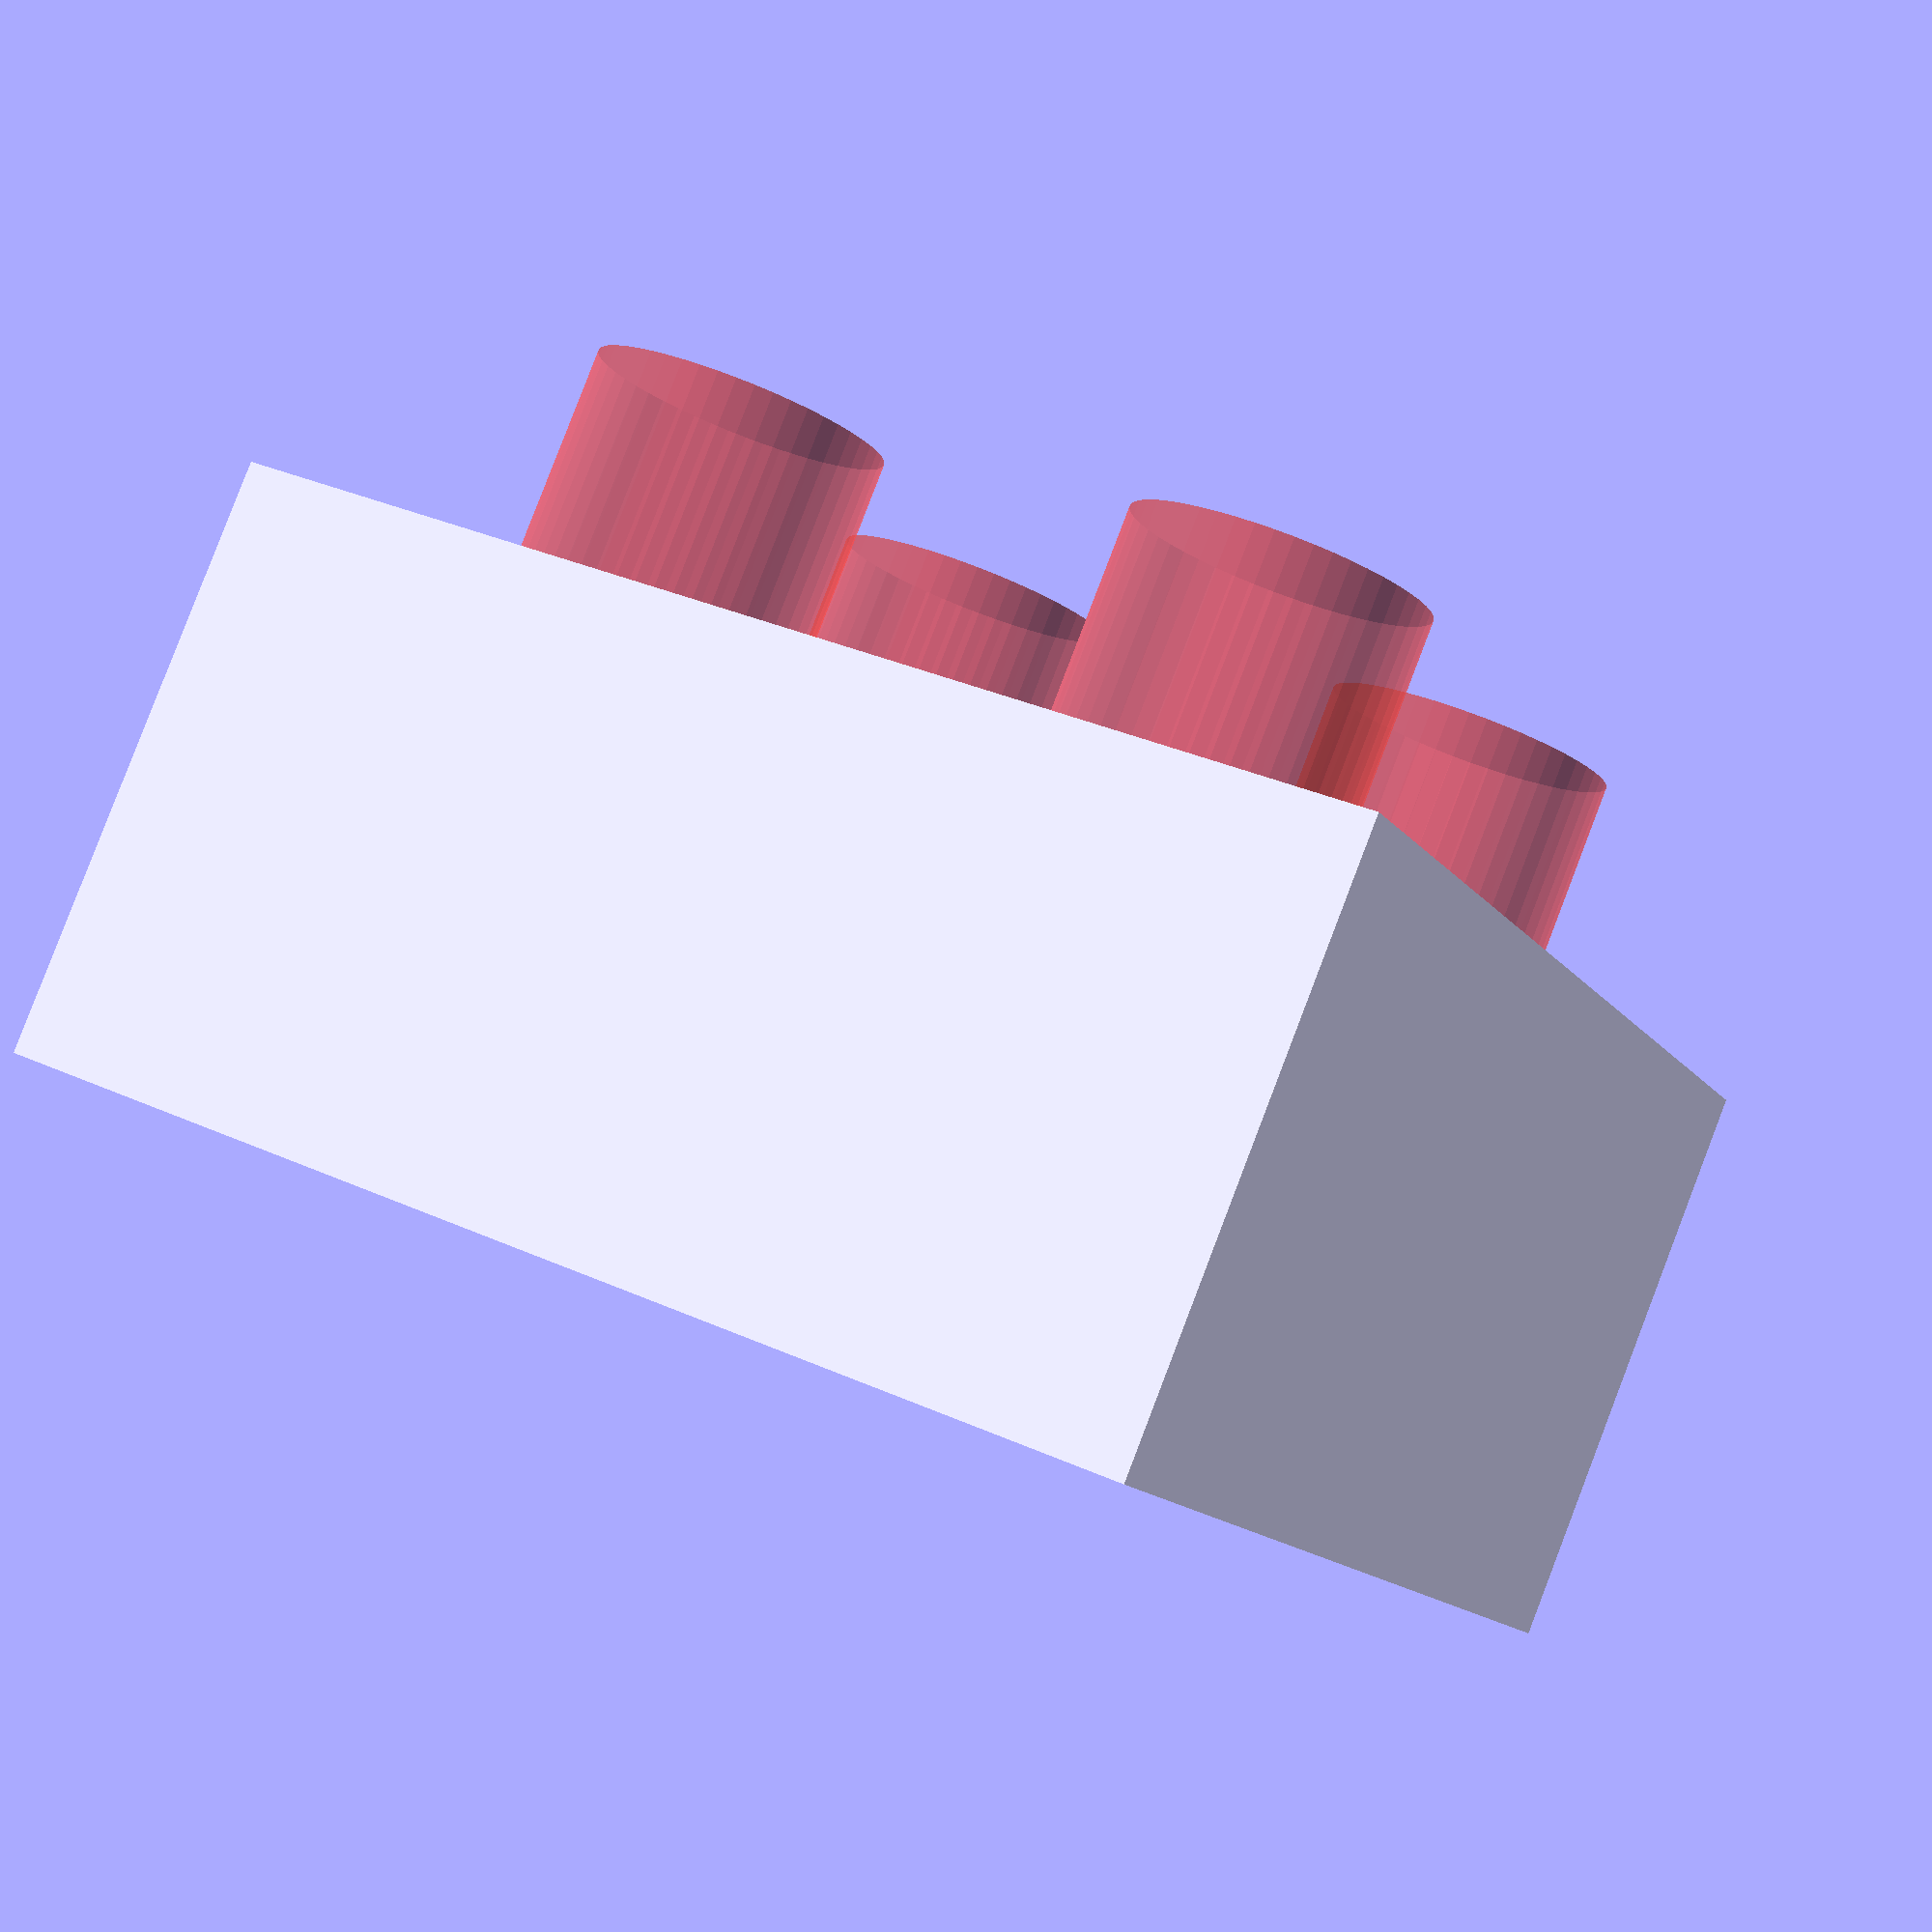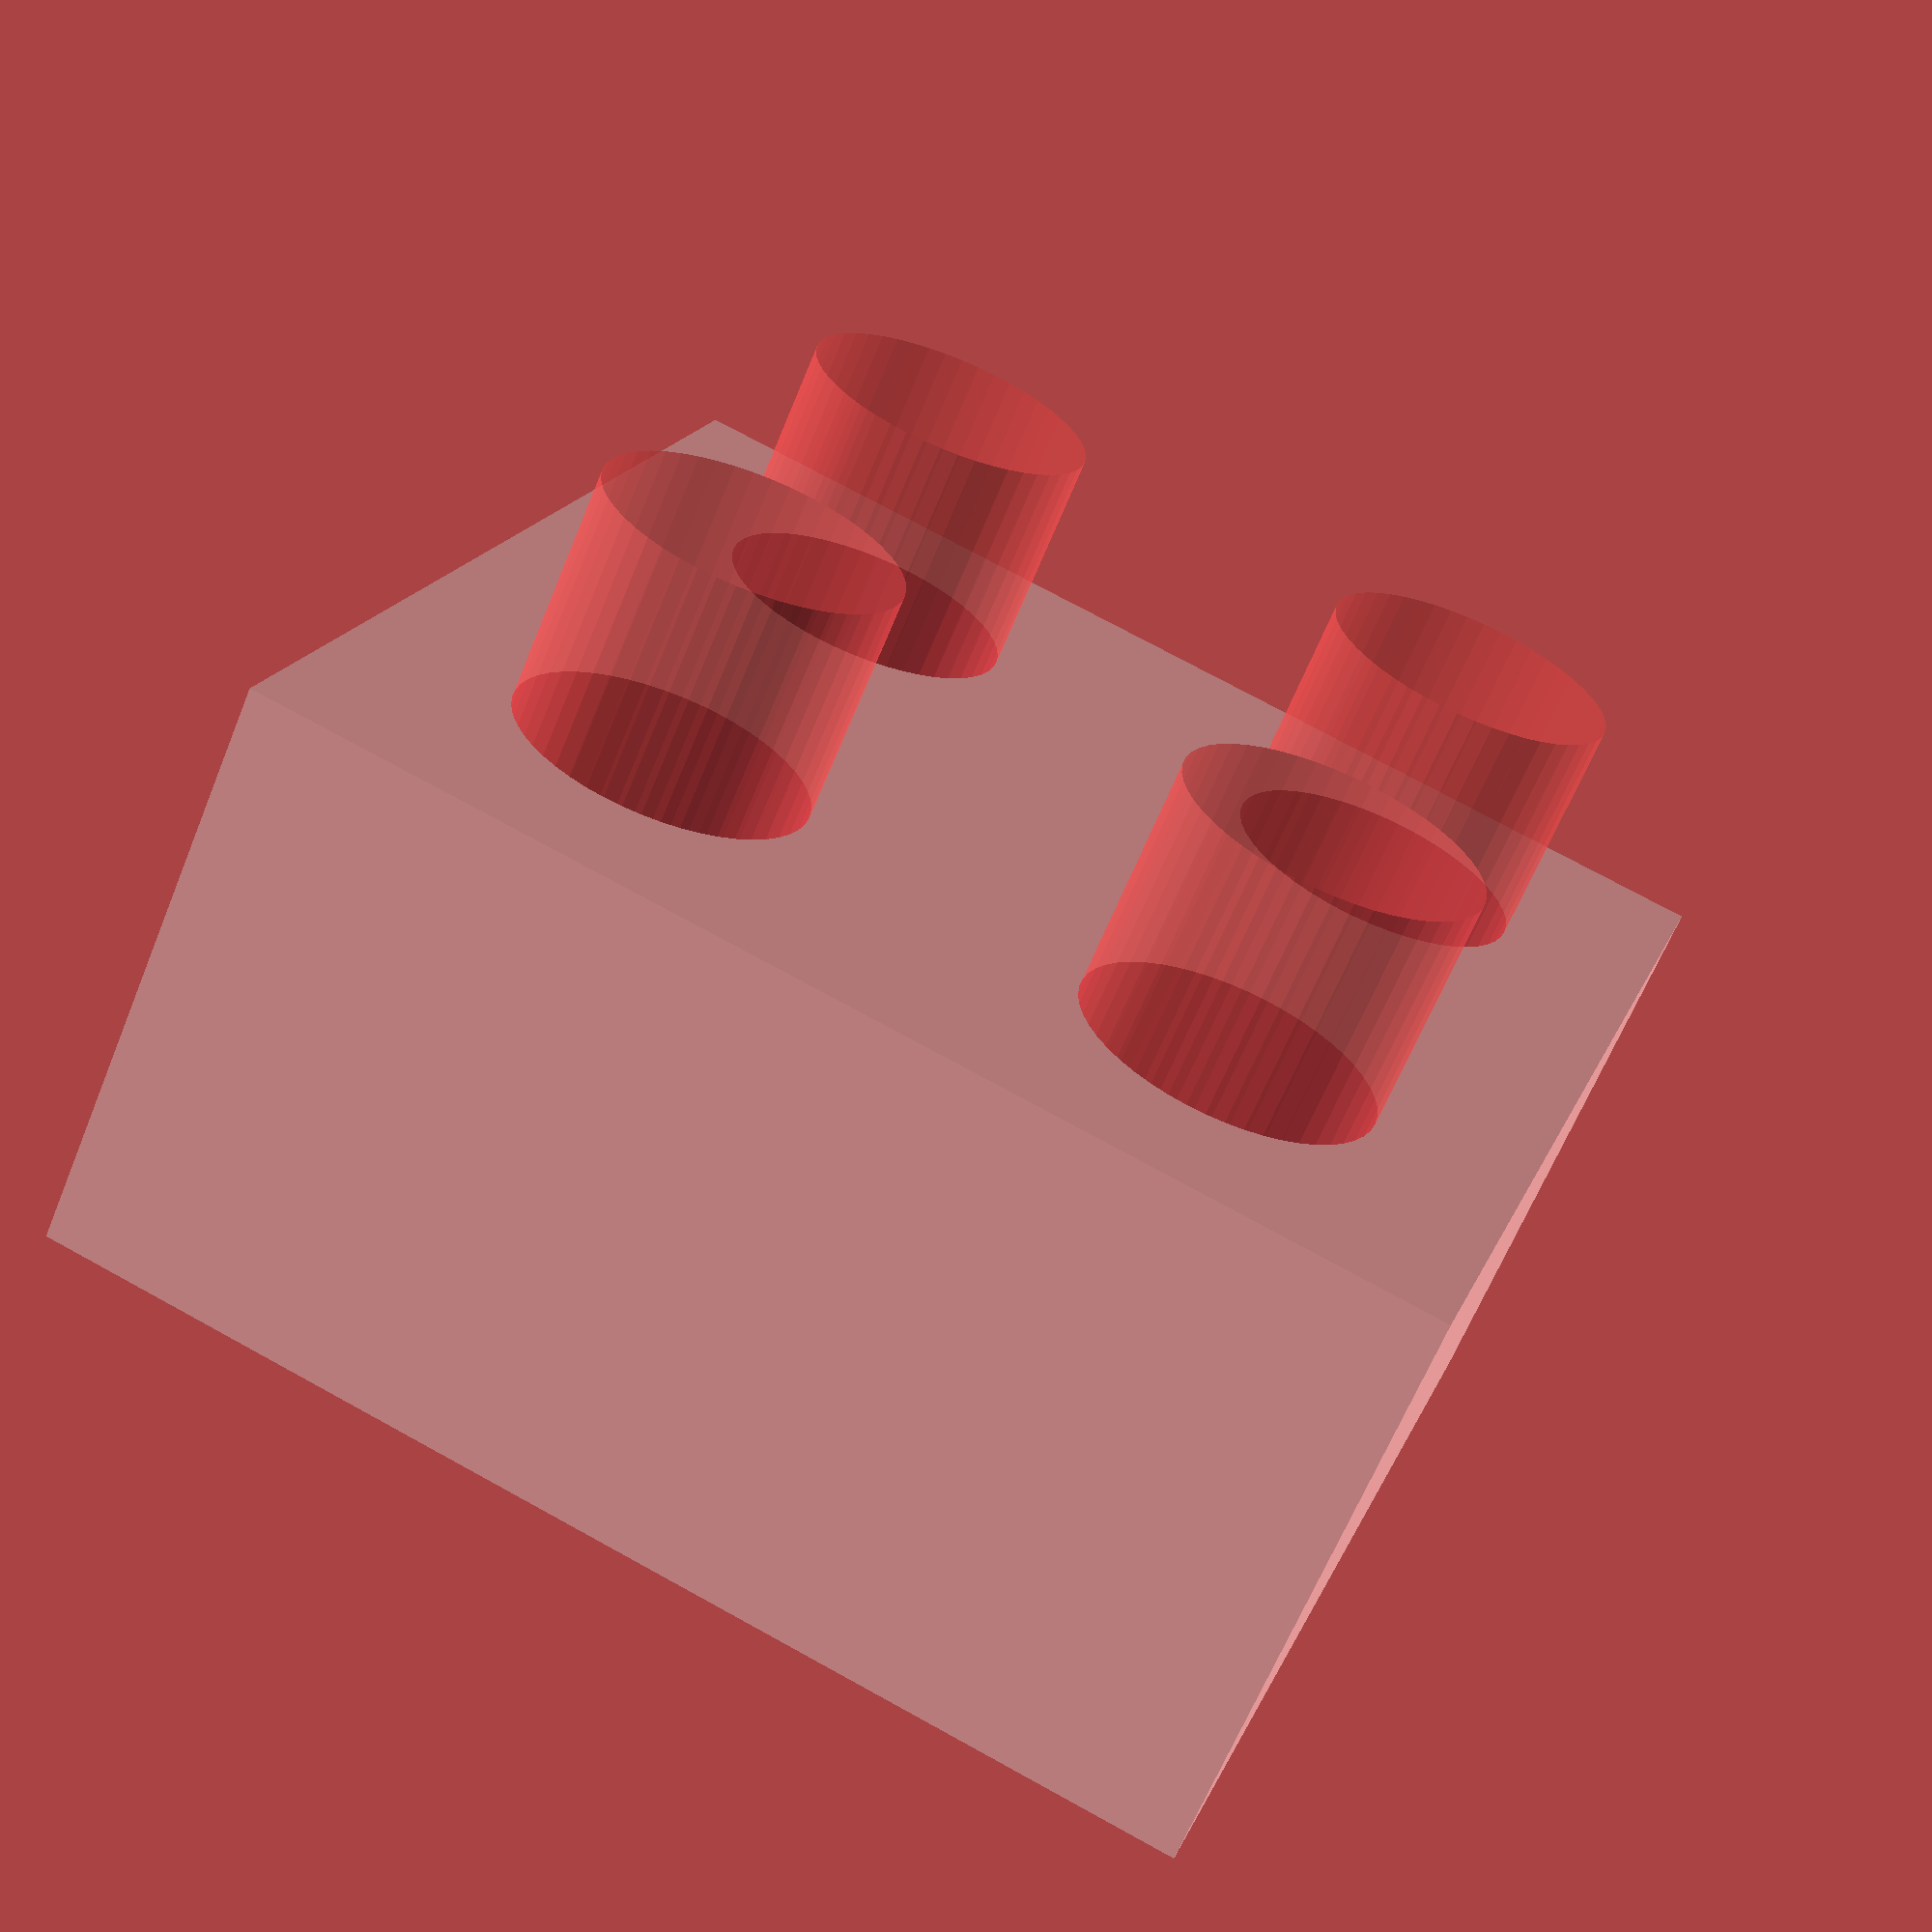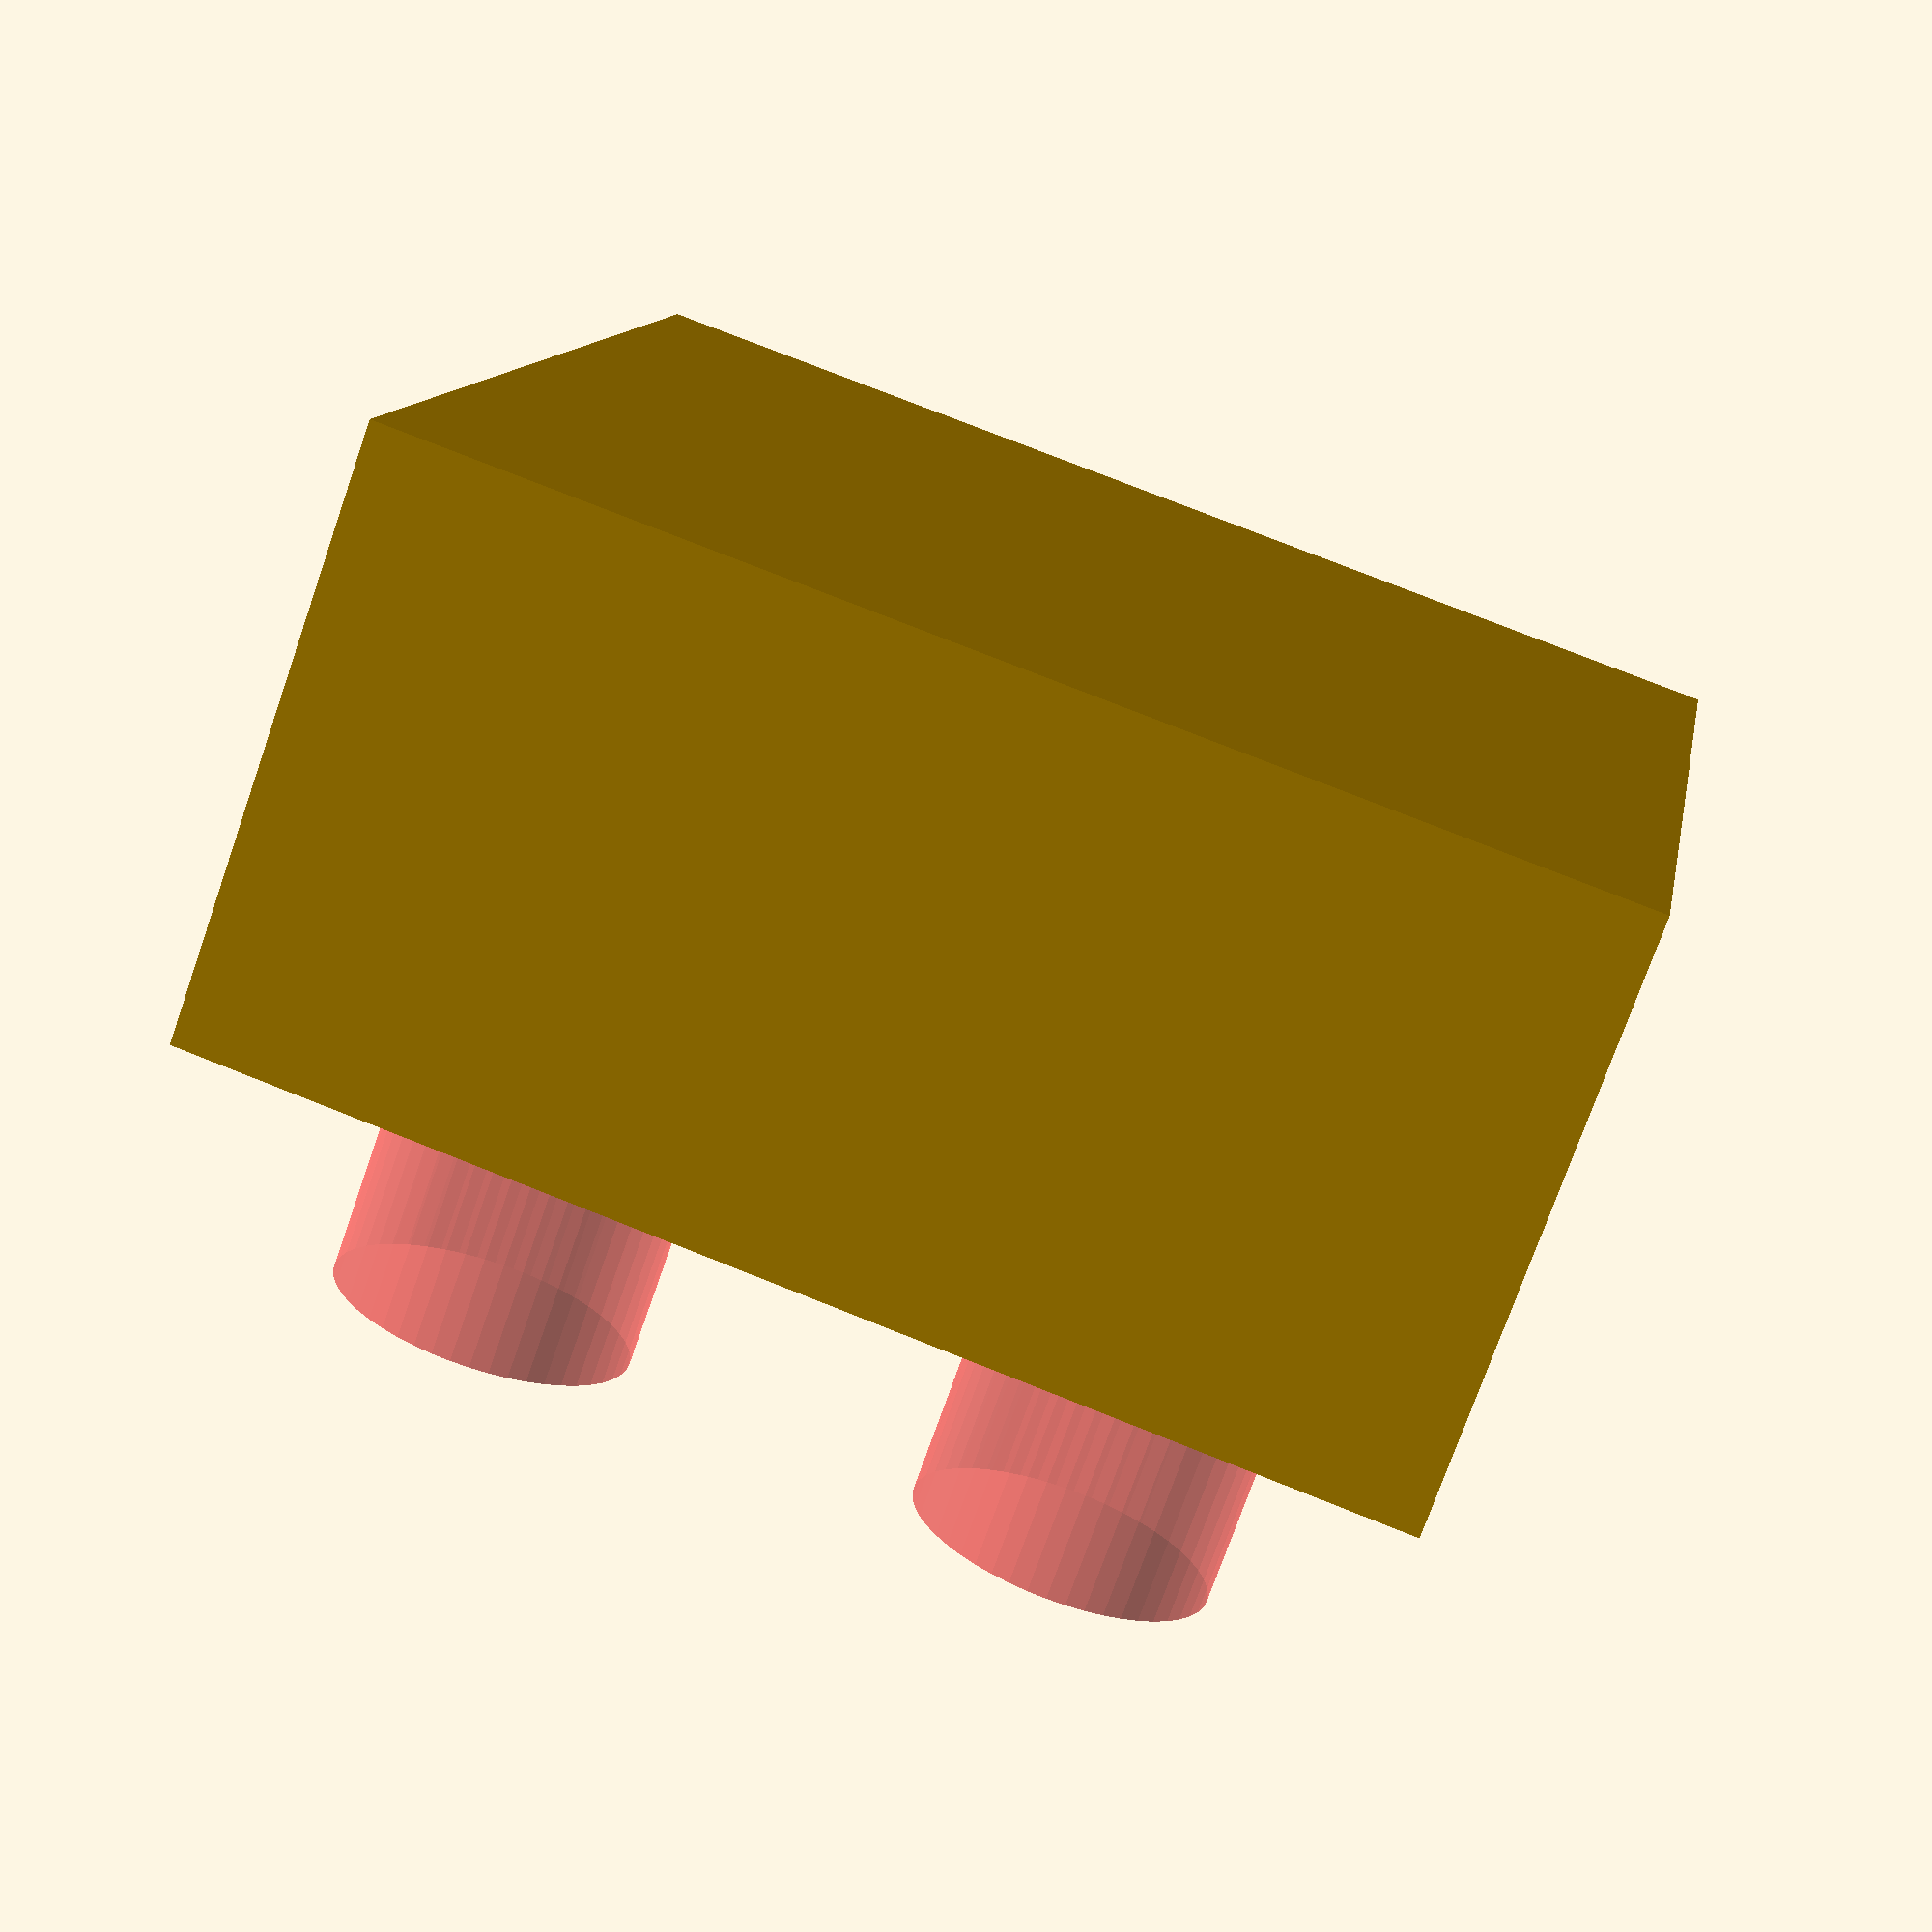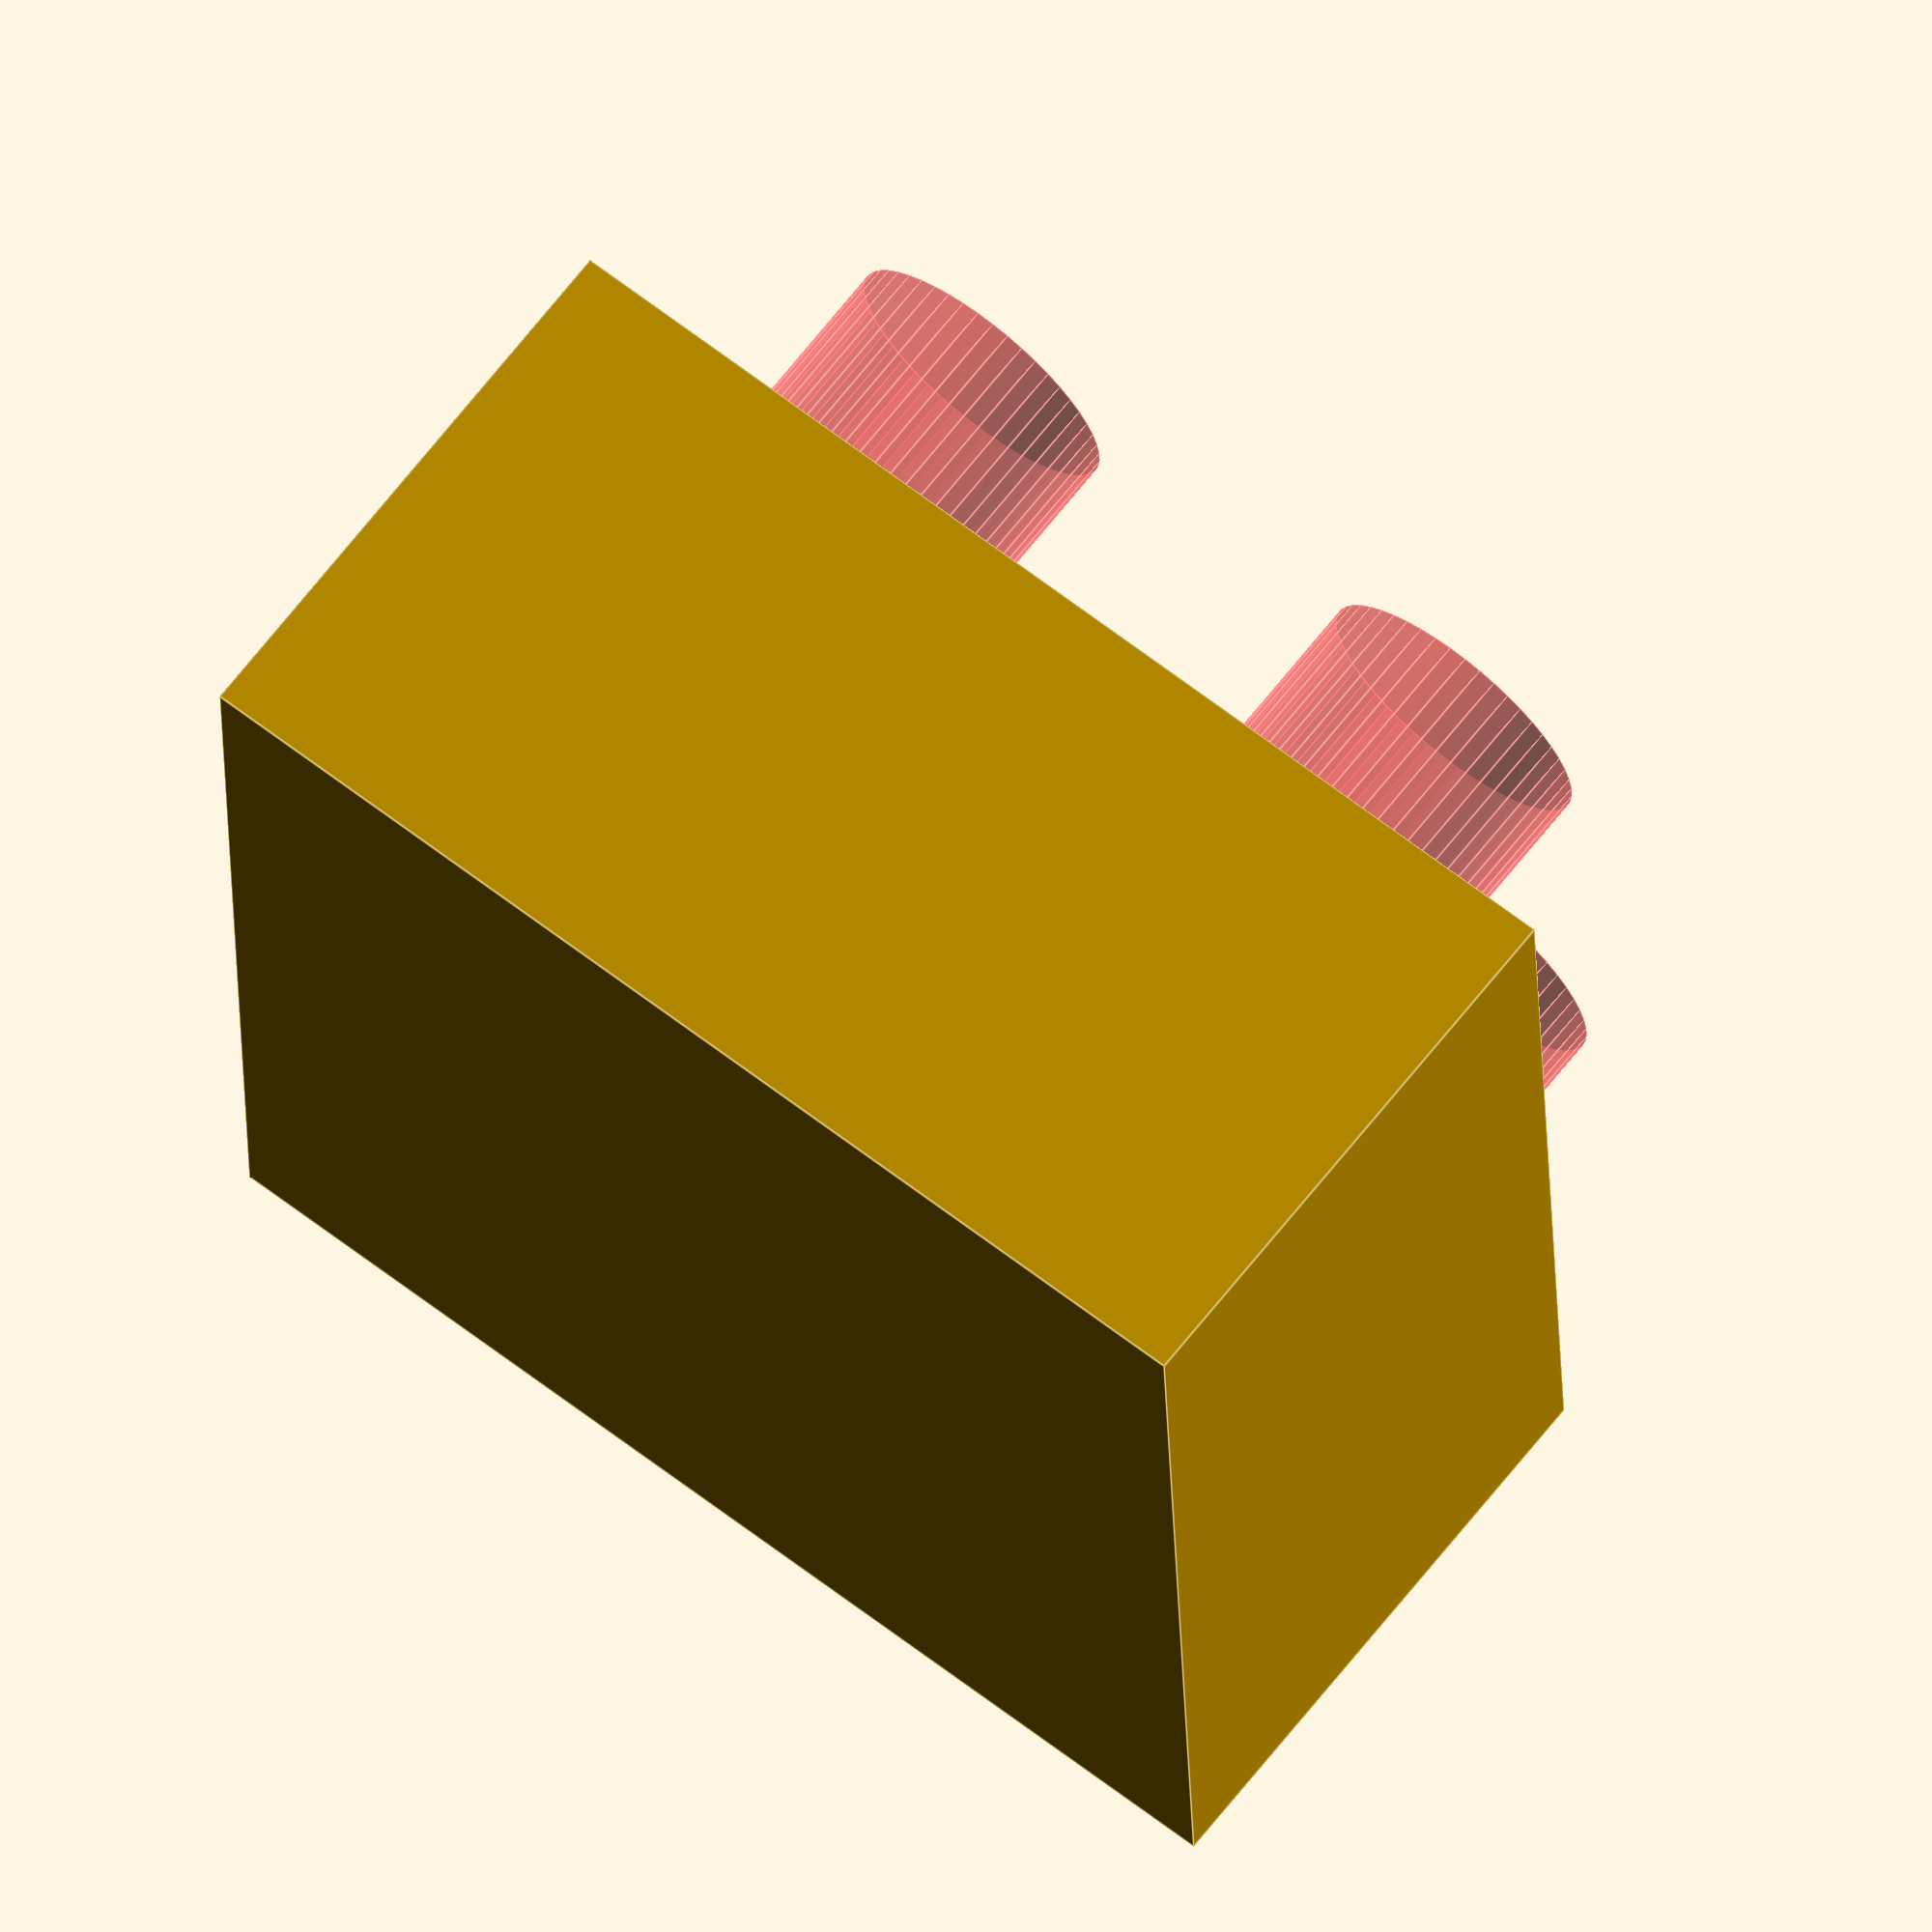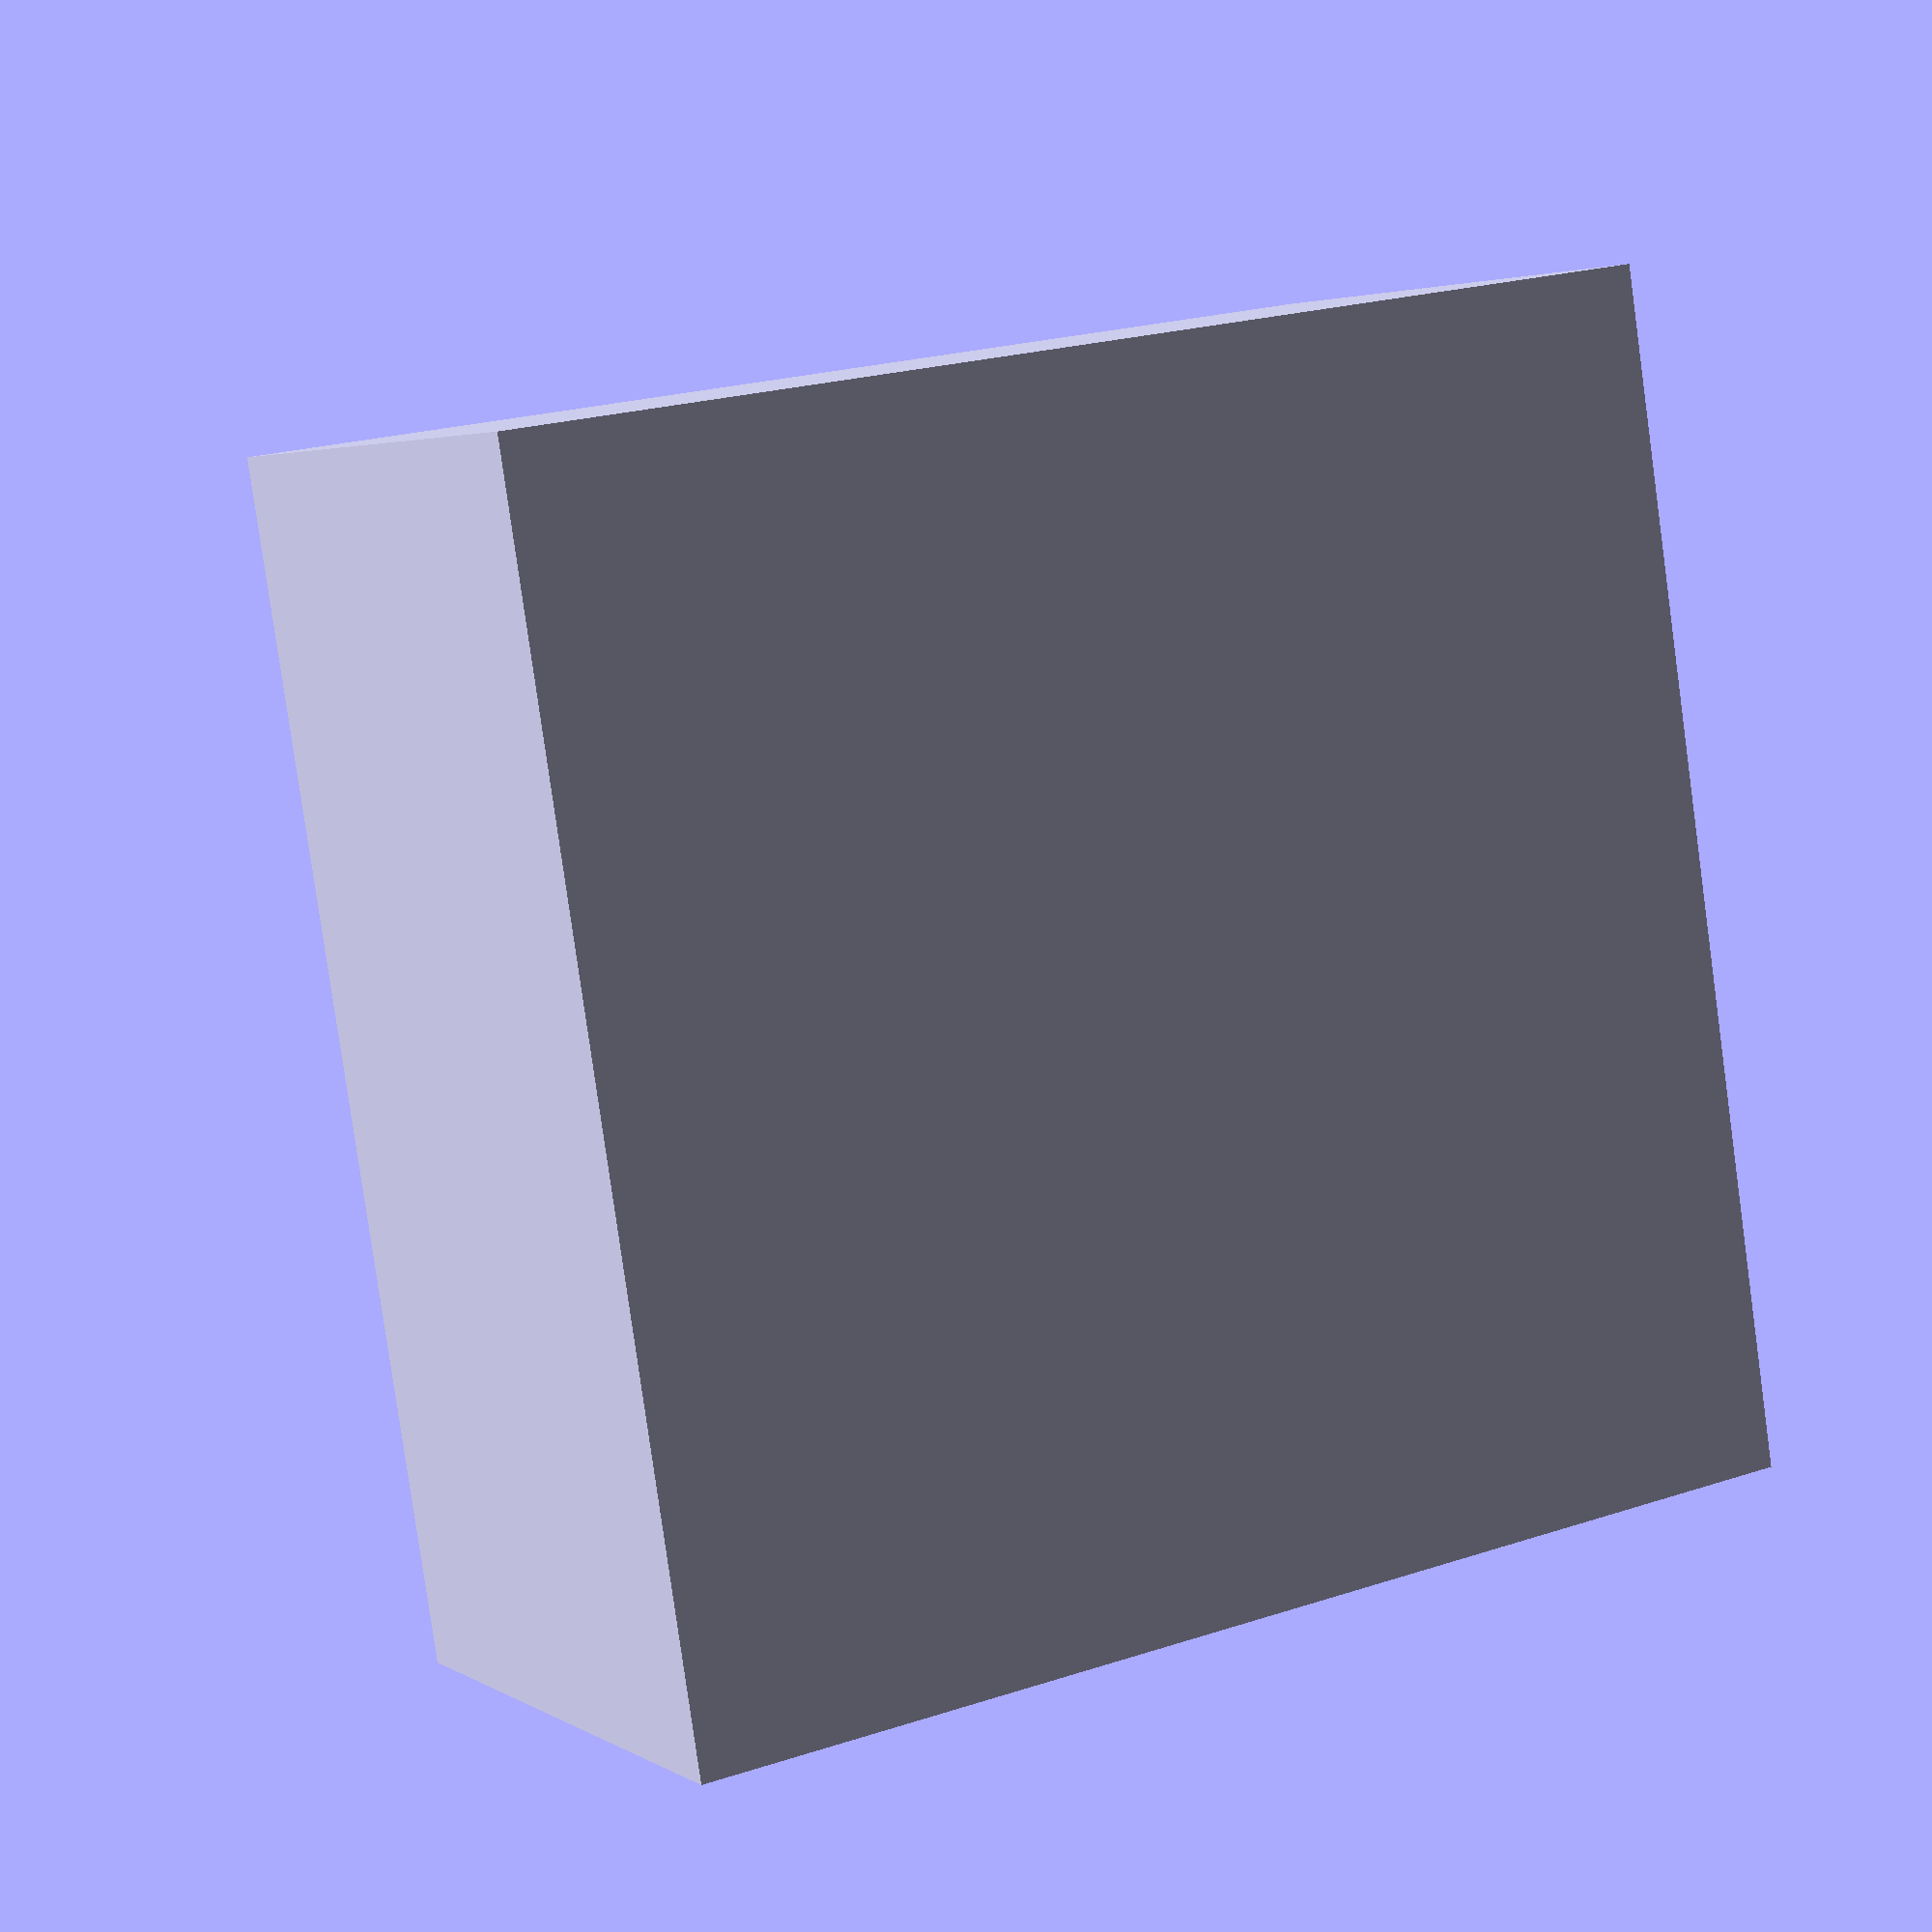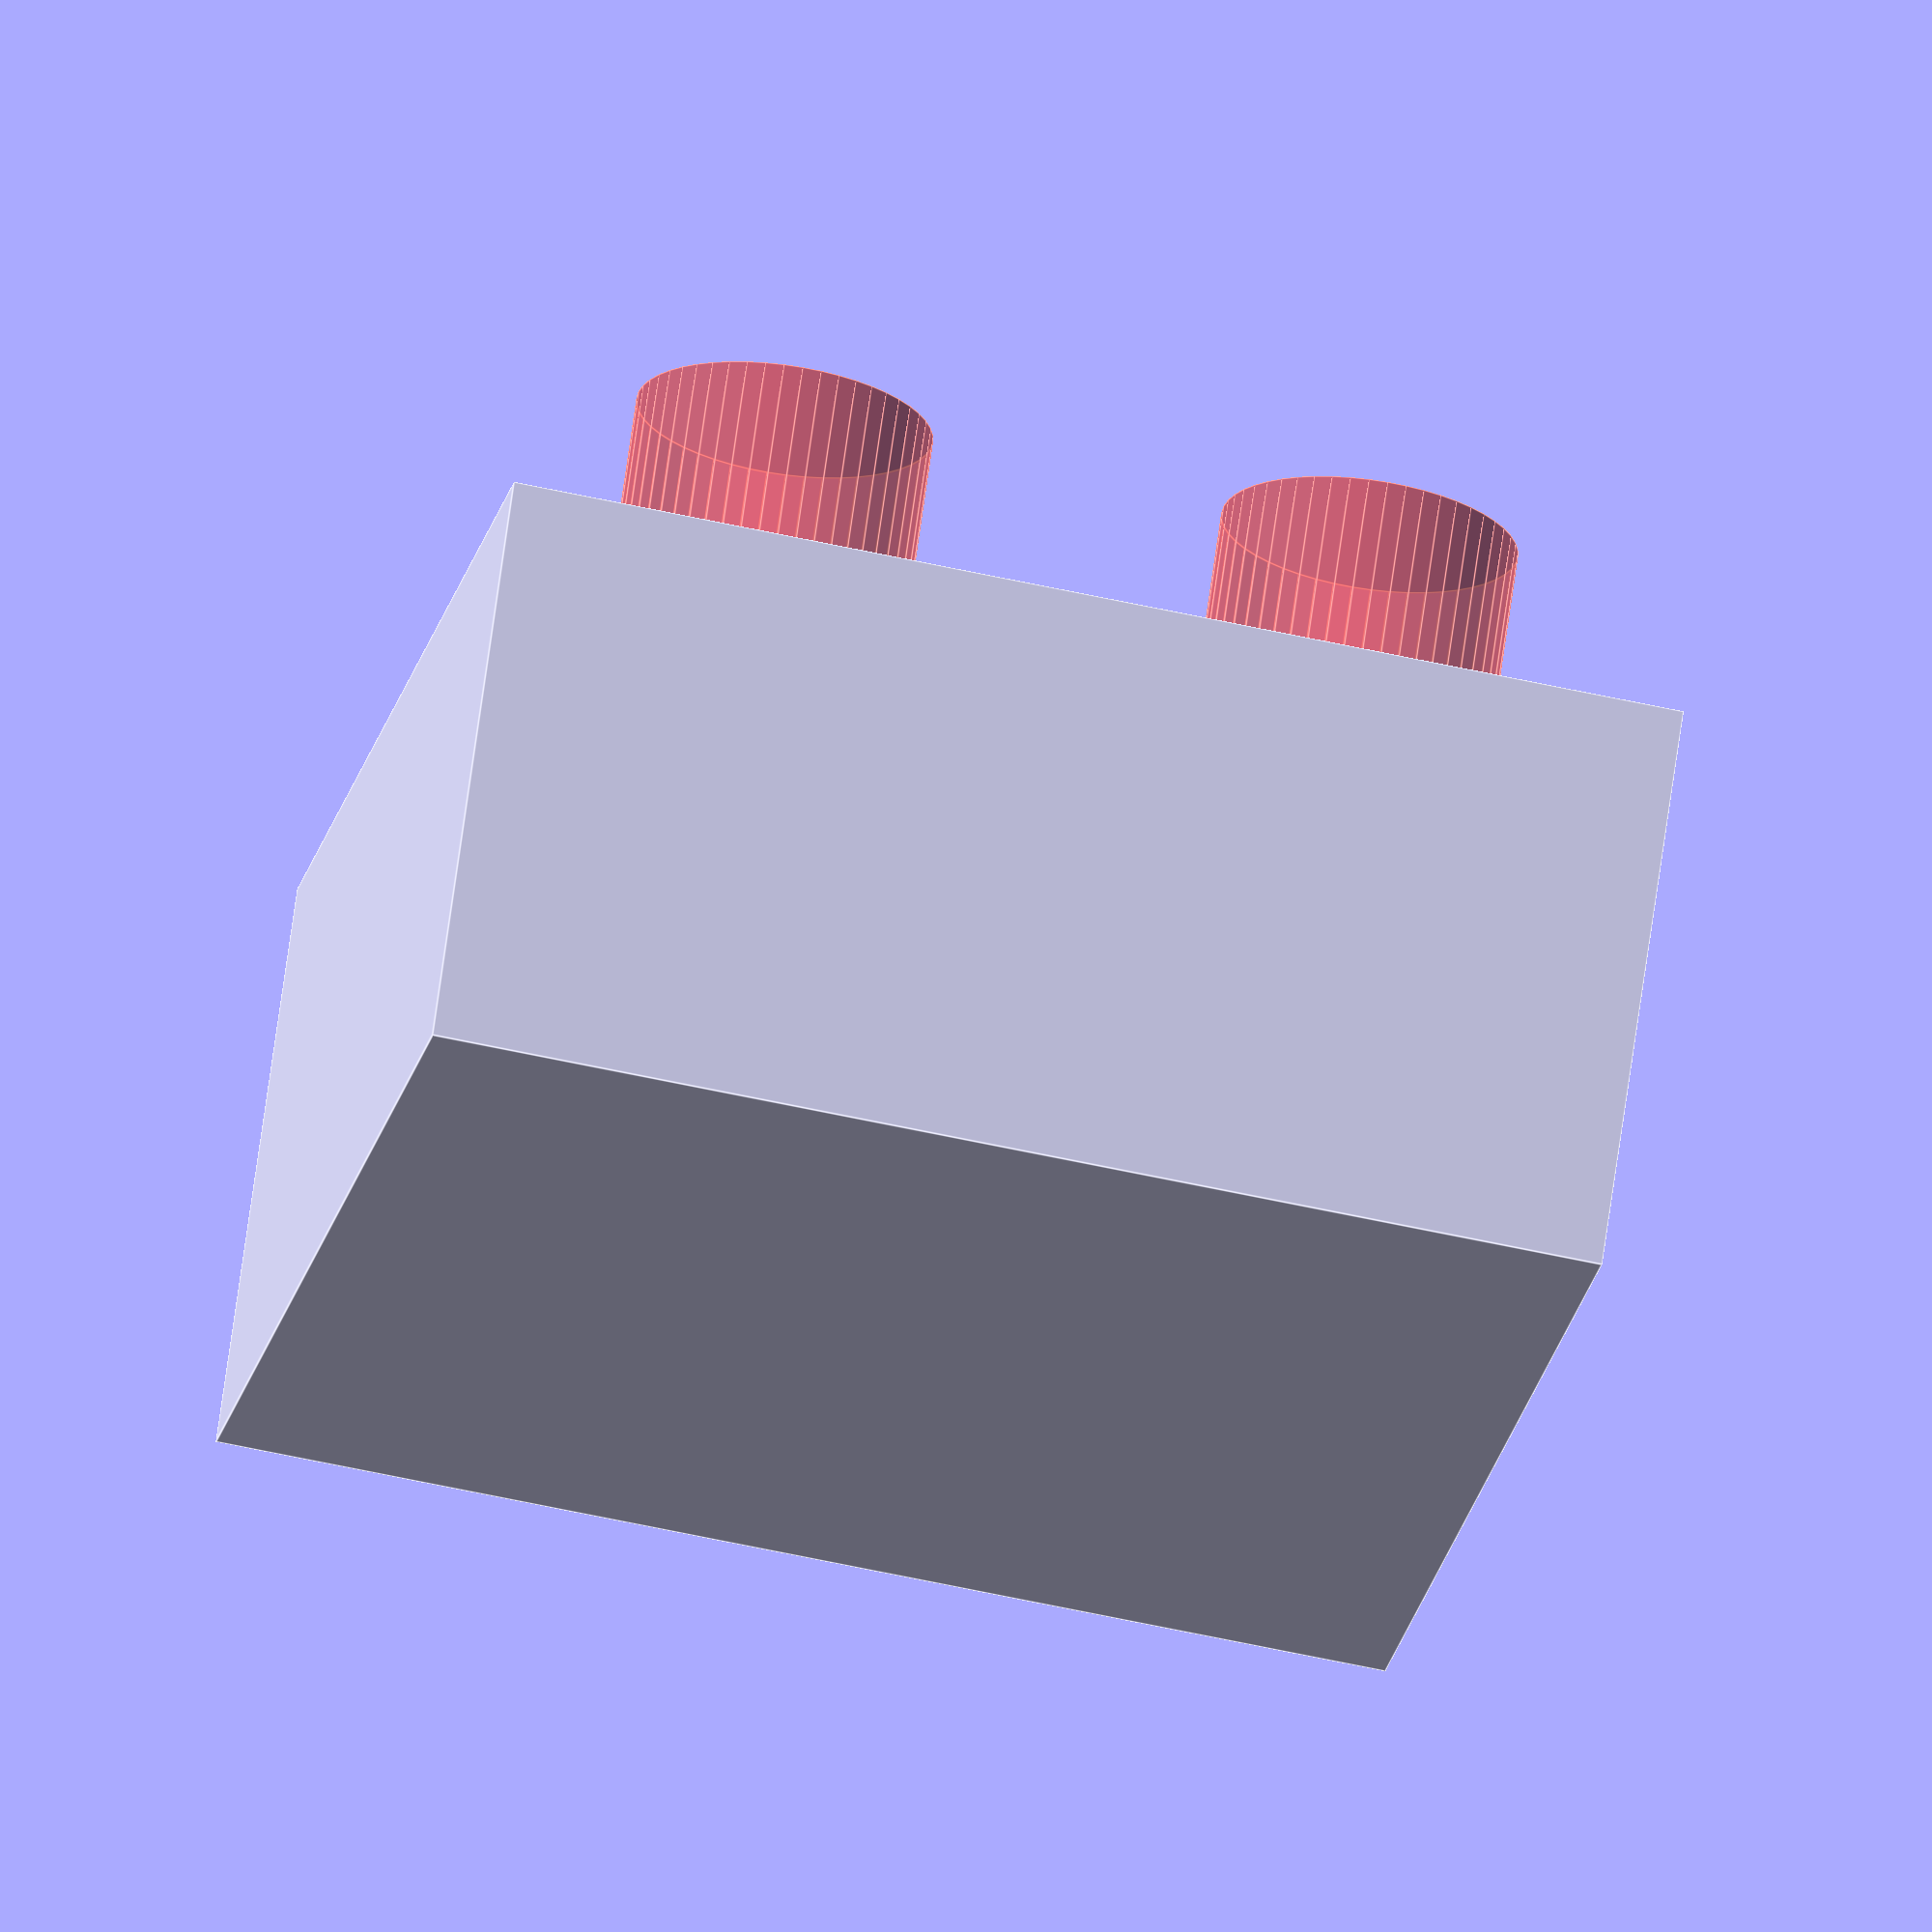
<openscad>
$fn=50;
P=10;
difference() {
  cube([20,20,10]);
  translate([-P/2,-P/2,0]) #for (ii=[1,2]) {
    for (jj=[1,2]) {
      translate([ii*P,jj*P,4]) cylinder(10,d=5);
    }
  }
}

</openscad>
<views>
elev=275.0 azim=24.2 roll=201.0 proj=p view=solid
elev=64.3 azim=288.8 roll=337.8 proj=p view=wireframe
elev=254.6 azim=169.9 roll=19.3 proj=p view=wireframe
elev=292.5 azim=271.8 roll=218.1 proj=o view=edges
elev=356.4 azim=189.0 roll=151.1 proj=p view=wireframe
elev=291.6 azim=349.5 roll=187.8 proj=o view=edges
</views>
